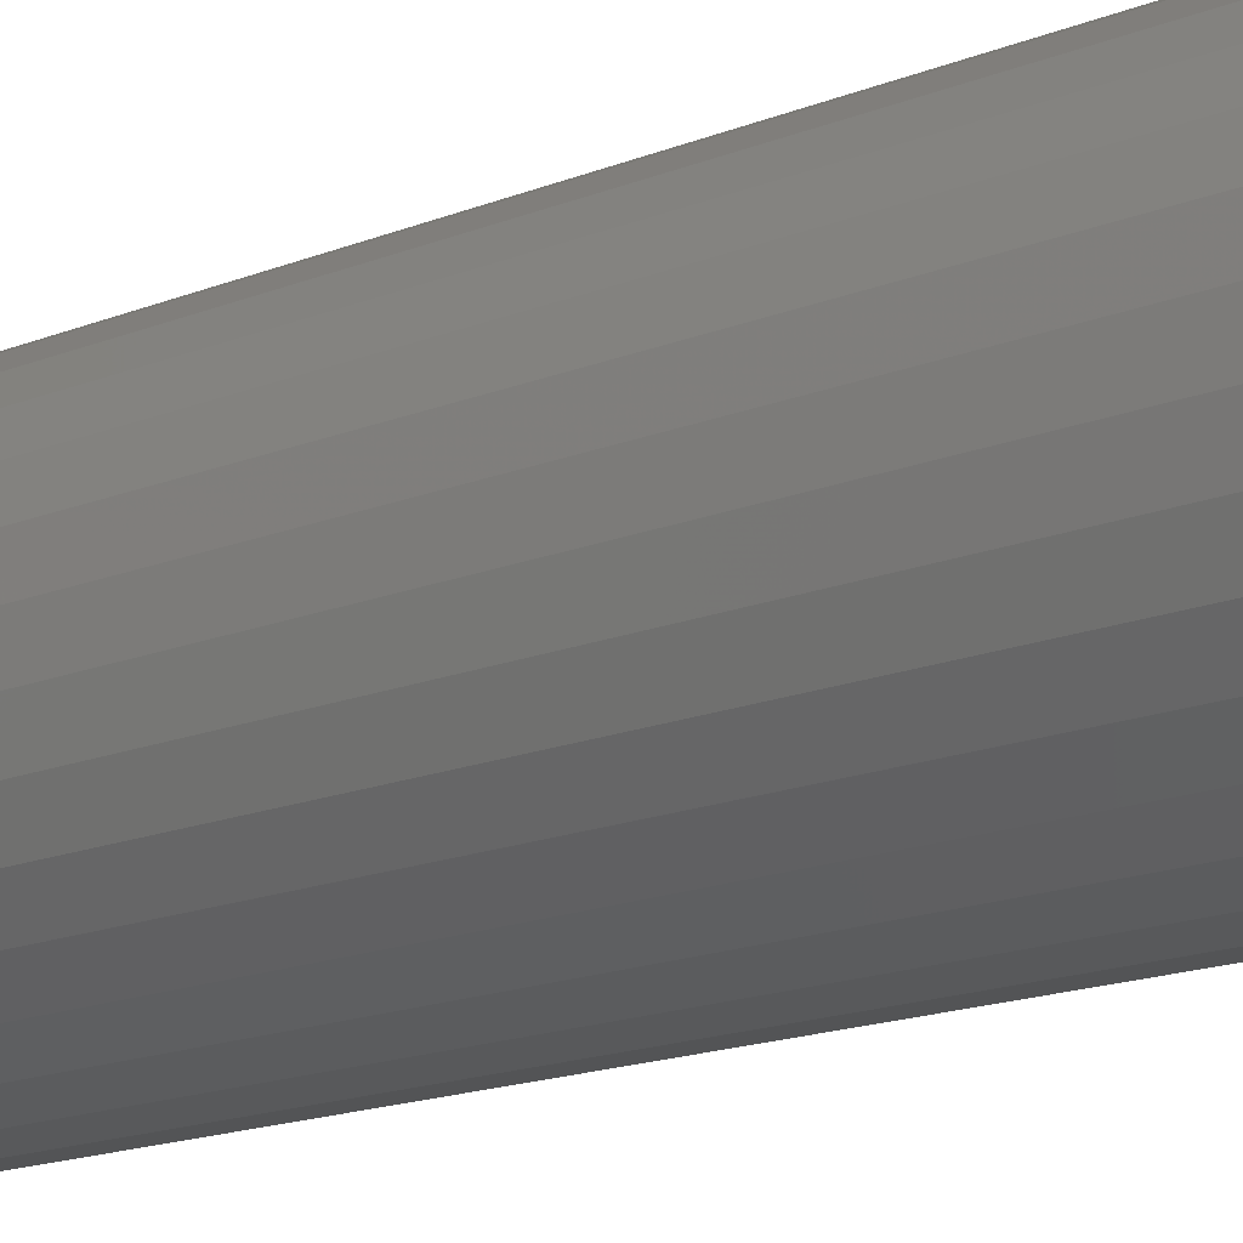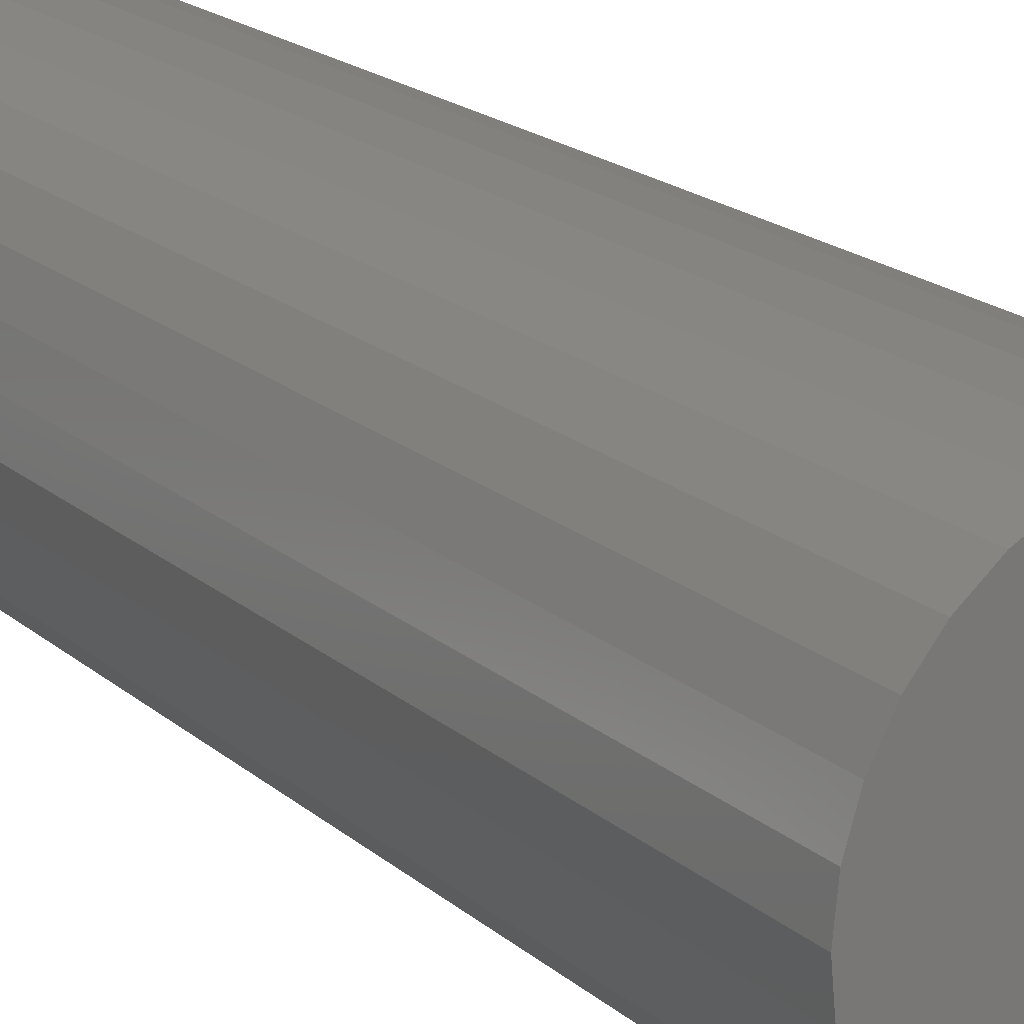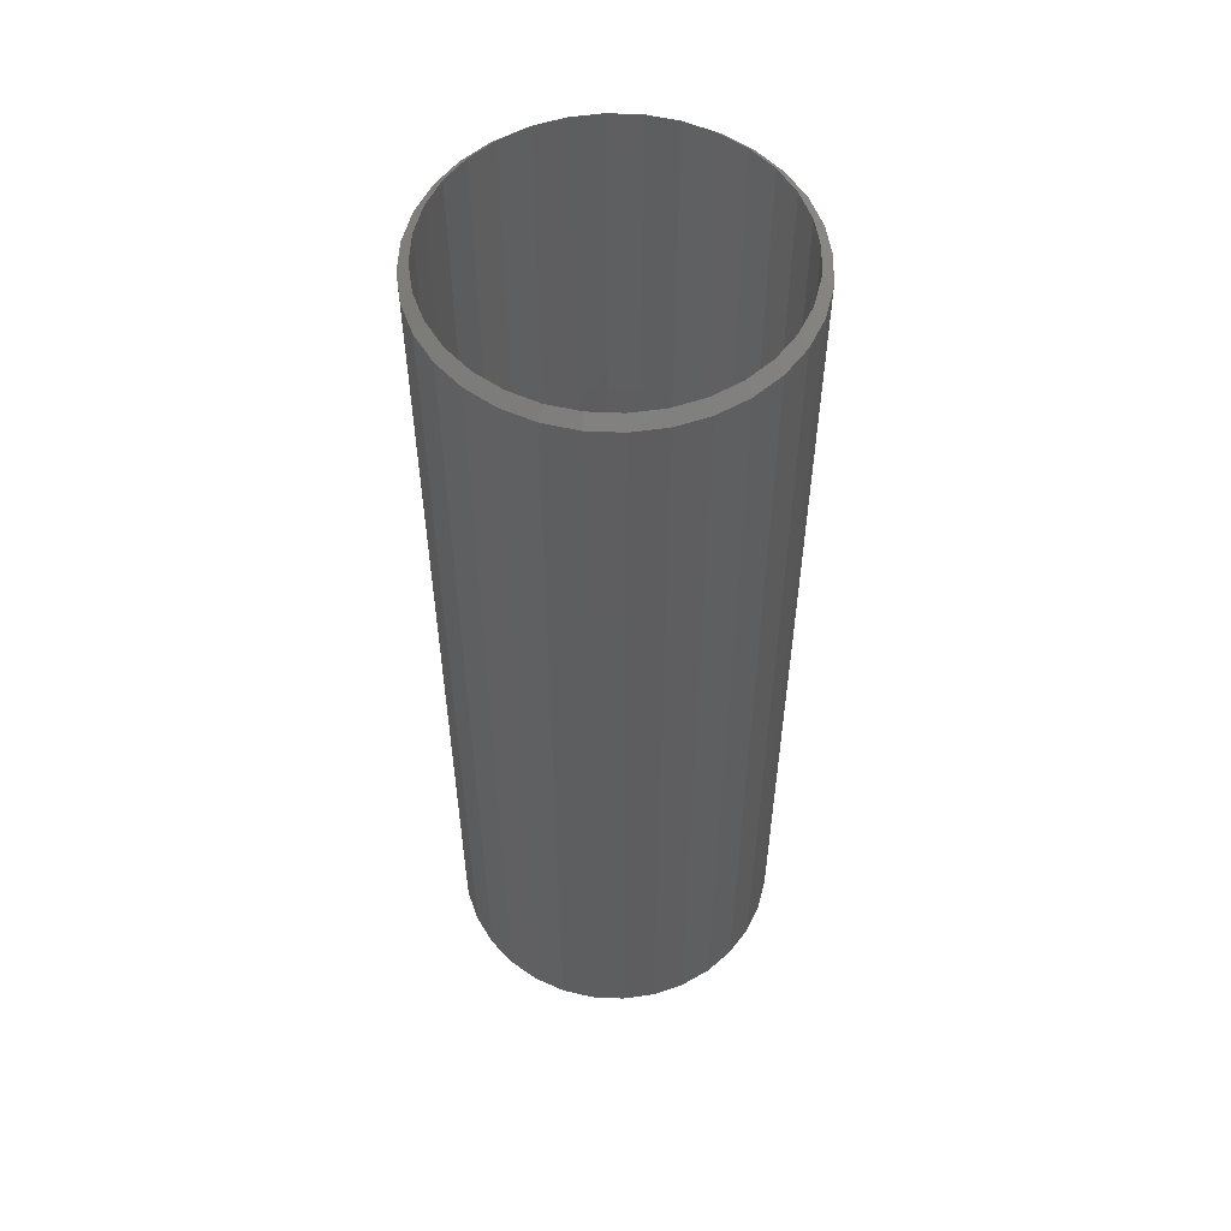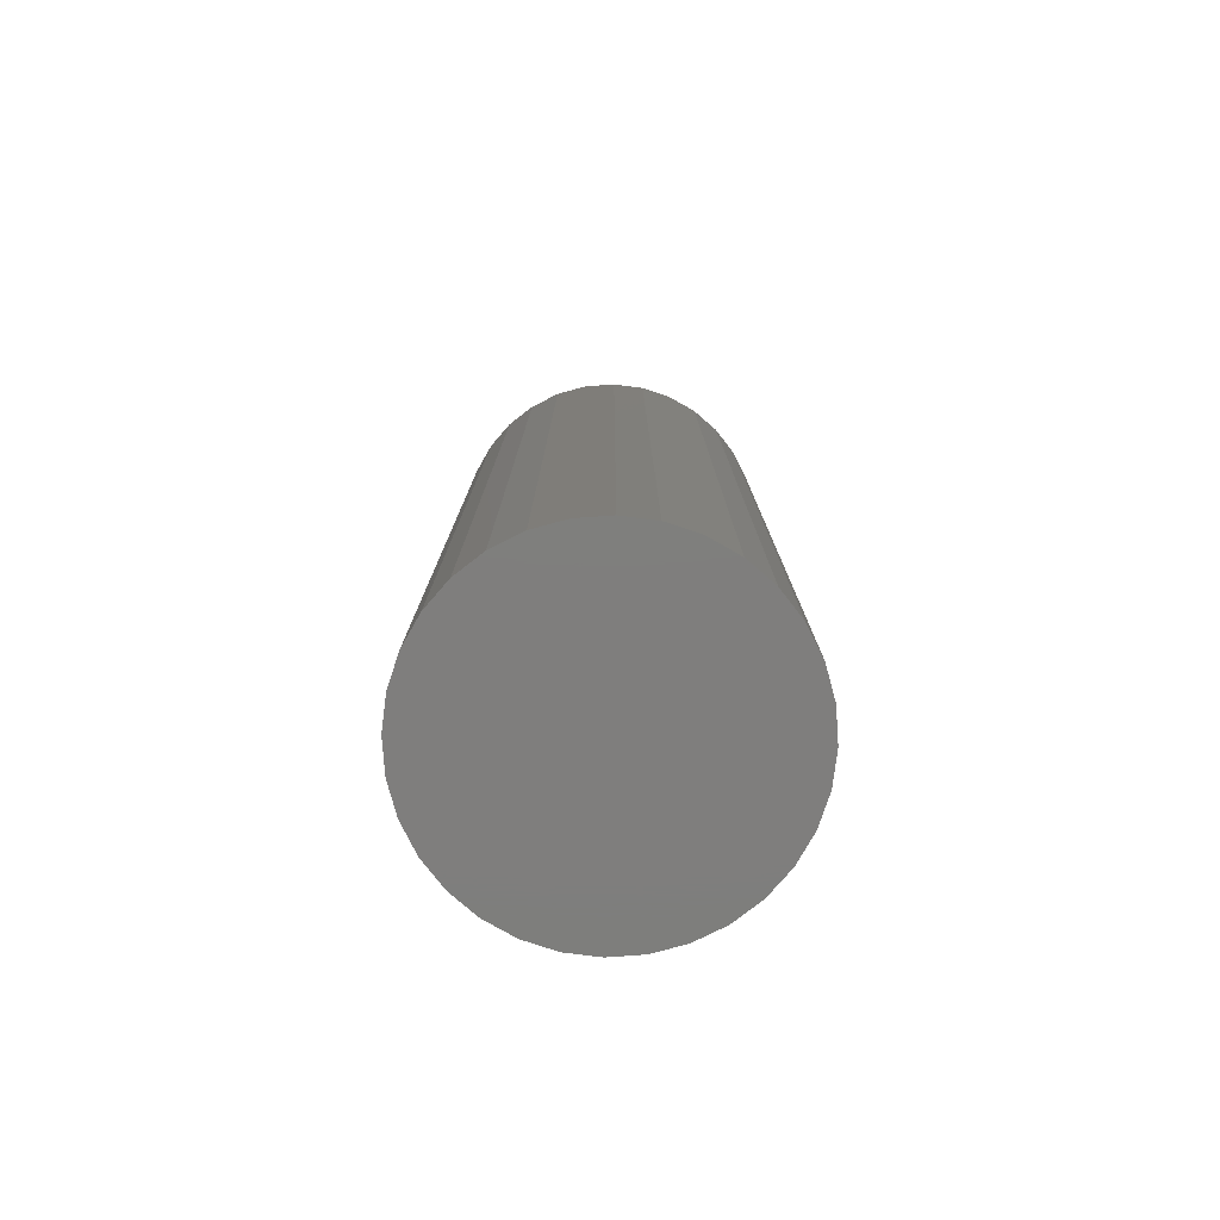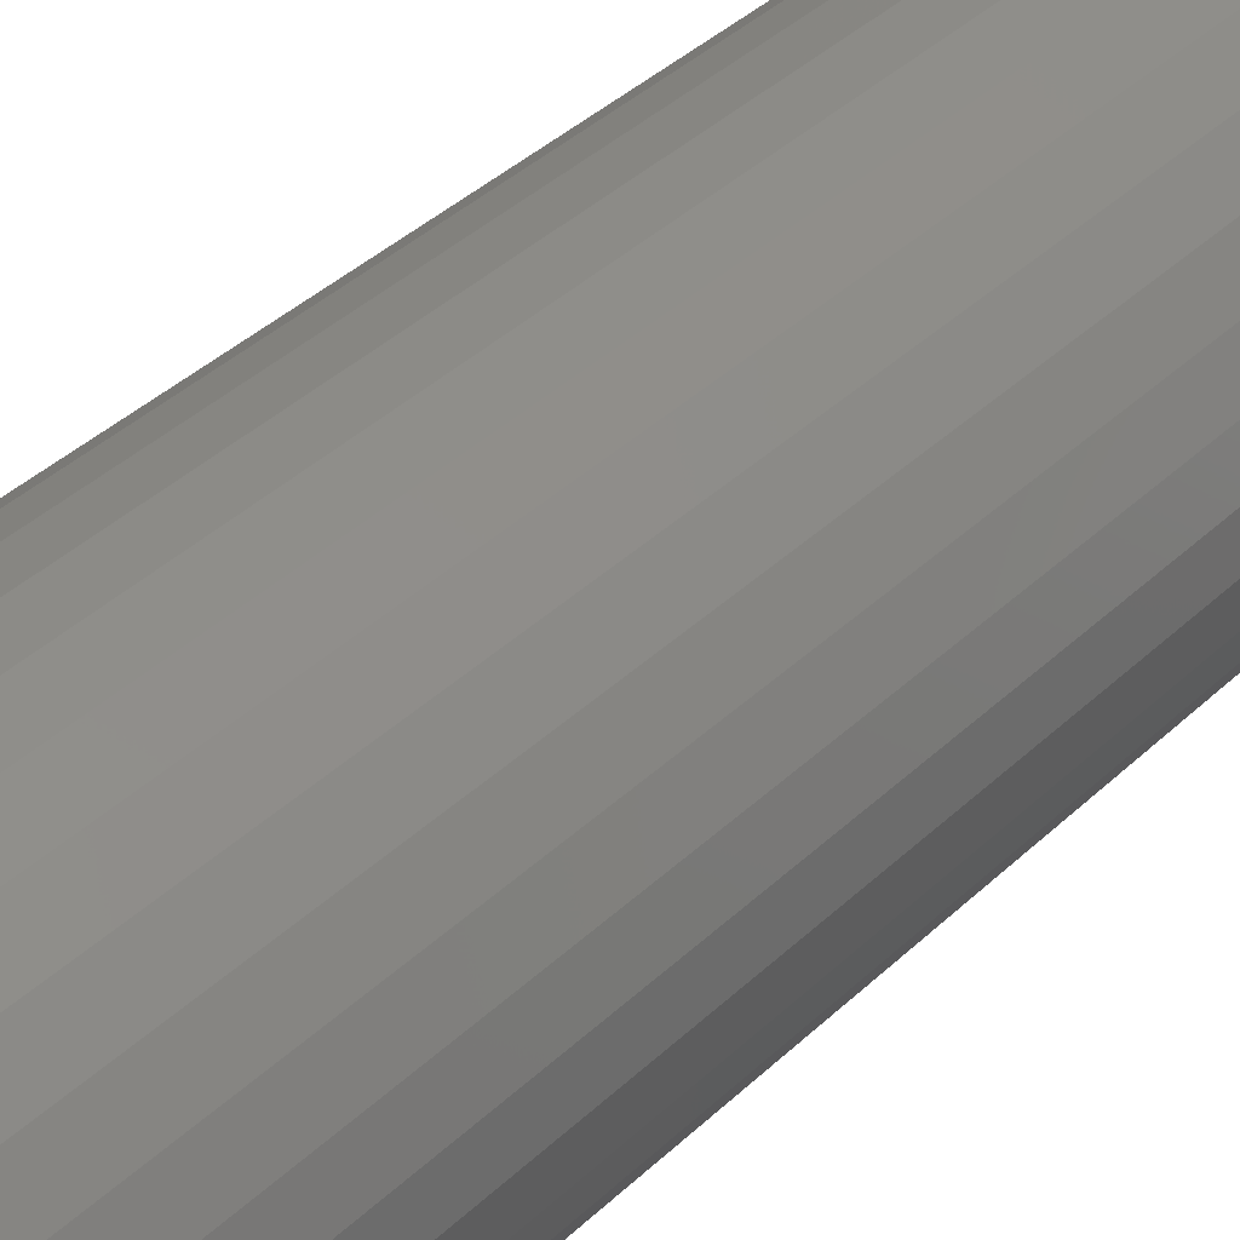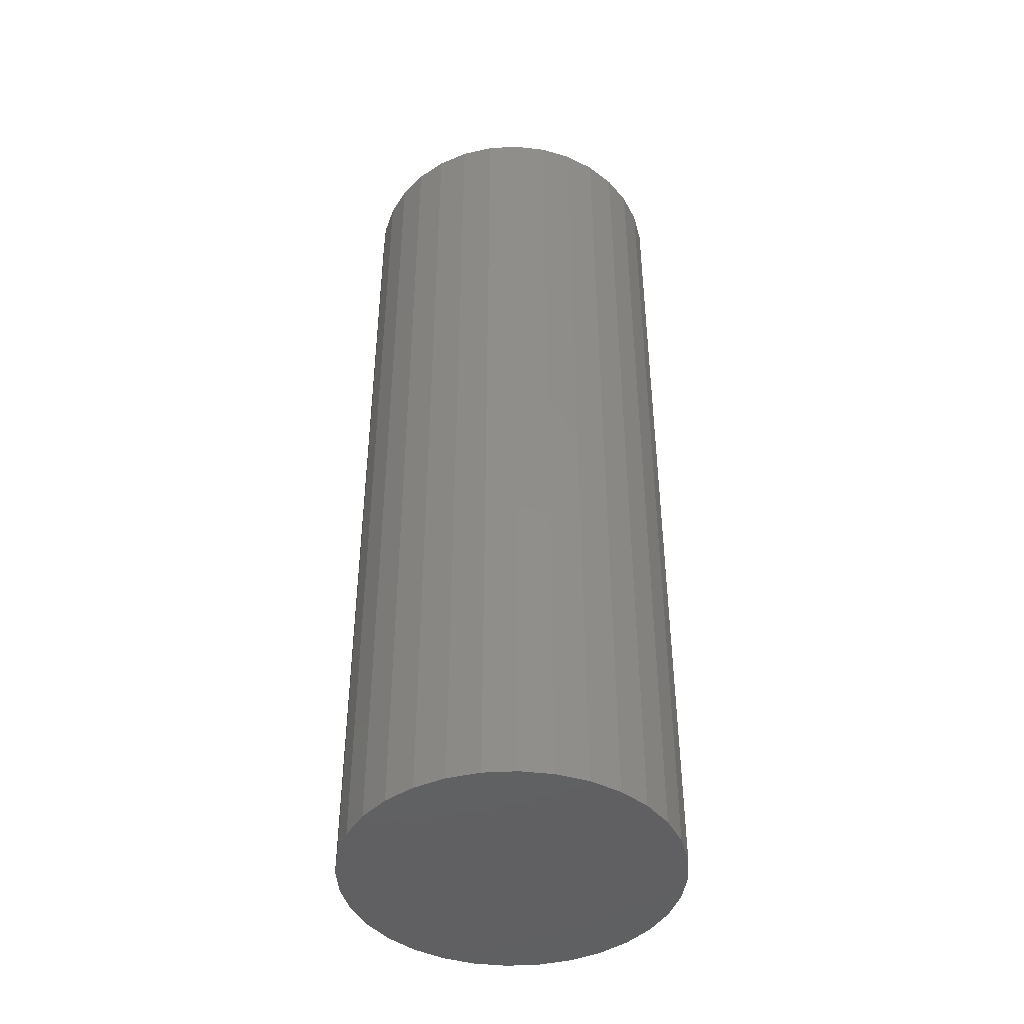
<metadata>
{"format":"stl","ext":"stl","renderer":"f3d","projection":"perspective","resolution":1024,"background":"white","views":[{"elev":-16.3,"azim":-50.1,"up":"+Z"},{"elev":18.7,"azim":-32.4,"up":"+Z"},{"elev":54.9,"azim":-25.4,"up":"+Y"},{"elev":-78.4,"azim":-80.3,"up":"+Y"},{"elev":38.0,"azim":-140.2,"up":"+Z"},{"elev":-43.8,"azim":121.8,"up":"+Y"}]}
</metadata>
<code>
# stl→obj: 128 verts, 252 faces
v 0.2829 -0.007812 0.1316
v 0.2829 -0.75 0.1316
v 0.2854 -0.007812 0.1572
v 0.2854 -0.75 0.1572
v 0.2929 -0.007812 0.1819
v 0.2929 -0.75 0.1819
v 0.3051 -0.007812 0.2047
v 0.3051 -0.75 0.2047
v 0.3214 -0.007812 0.2246
v 0.3214 -0.75 0.2246
v 0.3414 -0.007812 0.241
v 0.3414 -0.75 0.241
v 0.3641 -0.007812 0.2531
v 0.3641 -0.75 0.2531
v 0.3888 -0.007812 0.2606
v 0.3888 -0.75 0.2606
v 0.4145 -0.007812 0.2632
v 0.4145 -0.75 0.2632
v 0.4401 -0.007812 0.2606
v 0.4401 -0.75 0.2606
v 0.4648 -0.007812 0.2531
v 0.4648 -0.75 0.2531
v 0.4876 -0.007812 0.241
v 0.4876 -0.75 0.241
v 0.5075 -0.007812 0.2246
v 0.5075 -0.75 0.2246
v 0.5239 -0.007812 0.2047
v 0.5239 -0.75 0.2047
v 0.536 -0.007812 0.1819
v 0.536 -0.75 0.1819
v 0.5435 -0.007812 0.1572
v 0.5435 -0.75 0.1572
v 0.5461 -0.007812 0.1316
v 0.5461 -0.75 0.1316
v 0.5435 -0.007812 0.1059
v 0.5435 -0.75 0.1059
v 0.536 -0.007812 0.08123
v 0.536 -0.75 0.08123
v 0.5239 -0.007812 0.05848
v 0.5239 -0.75 0.05848
v 0.5075 -0.007812 0.03854
v 0.5075 -0.75 0.03854
v 0.4876 -0.007812 0.02218
v 0.4876 -0.75 0.02218
v 0.4648 -0.007812 0.01002
v 0.4648 -0.75 0.01002
v 0.4401 -0.007812 0.002528
v 0.4401 -0.75 0.002528
v 0.4145 -0.007812 -5.551e-17
v 0.4145 -0.75 -5.551e-17
v 0.3888 -0.007812 0.002528
v 0.3888 -0.75 0.002528
v 0.3641 -0.007812 0.01002
v 0.3641 -0.75 0.01002
v 0.3414 -0.007812 0.02218
v 0.3414 -0.75 0.02218
v 0.3214 -0.007812 0.03854
v 0.3214 -0.75 0.03854
v 0.3051 -0.007812 0.05848
v 0.3051 -0.75 0.05848
v 0.2929 -0.007812 0.08123
v 0.2929 -0.75 0.08123
v 0.2854 -0.007812 0.1059
v 0.2854 -0.75 0.1059
v 0.4145 1.11e-16 0.007812
v 0.4386 -0.7422 0.01019
v 0.4386 1.137e-16 0.01019
v 0.4618 -0.7422 0.01723
v 0.4618 1.163e-16 0.01723
v 0.4832 -0.7422 0.02867
v 0.4832 1.187e-16 0.02867
v 0.502 -0.7422 0.04406
v 0.502 1.207e-16 0.04406
v 0.5174 -0.7422 0.06282
v 0.5174 1.224e-16 0.06282
v 0.5288 -0.7422 0.08422
v 0.5288 1.237e-16 0.08422
v 0.5359 -0.7422 0.1074
v 0.5359 1.245e-16 0.1074
v 0.5382 -0.7422 0.1316
v 0.5382 1.11e-16 0.1316
v 0.4145 -0.7422 0.007812
v 0.3903 1.083e-16 0.01019
v 0.3903 -0.7422 0.01019
v 0.3671 1.058e-16 0.01723
v 0.3671 -0.7422 0.01723
v 0.3457 1.034e-16 0.02867
v 0.3457 -0.7422 0.02867
v 0.327 1.013e-16 0.04406
v 0.327 -0.7422 0.04406
v 0.3116 9.96e-17 0.06282
v 0.3116 -0.7422 0.06282
v 0.3001 9.833e-17 0.08422
v 0.3001 -0.7422 0.08422
v 0.2931 9.755e-17 0.1074
v 0.2931 -0.7422 0.1074
v 0.2907 1.11e-16 0.1316
v 0.2907 -0.7422 0.1316
v 0.4145 1.11e-16 0.2553
v 0.3903 -0.7422 0.253
v 0.3903 1.083e-16 0.253
v 0.3671 -0.7422 0.2459
v 0.3671 1.058e-16 0.2459
v 0.3457 -0.7422 0.2345
v 0.3457 1.034e-16 0.2345
v 0.327 -0.7422 0.2191
v 0.327 1.013e-16 0.2191
v 0.3116 -0.7422 0.2003
v 0.3116 9.96e-17 0.2003
v 0.3001 -0.7422 0.1789
v 0.3001 9.833e-17 0.1789
v 0.2931 -0.7422 0.1557
v 0.2931 9.755e-17 0.1557
v 0.4145 -0.7422 0.2553
v 0.4386 1.137e-16 0.253
v 0.4386 -0.7422 0.253
v 0.4618 1.163e-16 0.2459
v 0.4618 -0.7422 0.2459
v 0.4832 1.187e-16 0.2345
v 0.4832 -0.7422 0.2345
v 0.502 1.207e-16 0.2191
v 0.502 -0.7422 0.2191
v 0.5174 1.224e-16 0.2003
v 0.5174 -0.7422 0.2003
v 0.5288 1.237e-16 0.1789
v 0.5288 -0.7422 0.1789
v 0.5359 1.245e-16 0.1557
v 0.5359 -0.7422 0.1557
f 1 2 3
f 3 2 4
f 3 4 5
f 5 4 6
f 5 6 7
f 7 6 8
f 7 8 9
f 9 8 10
f 9 10 11
f 11 10 12
f 11 12 13
f 13 12 14
f 13 14 15
f 15 14 16
f 15 16 17
f 17 16 18
f 17 18 19
f 19 18 20
f 19 20 21
f 21 20 22
f 21 22 23
f 23 22 24
f 23 24 25
f 25 24 26
f 25 26 27
f 27 26 28
f 27 28 29
f 29 28 30
f 29 30 31
f 31 30 32
f 31 32 33
f 33 32 34
f 33 34 35
f 35 34 36
f 35 36 37
f 37 36 38
f 37 38 39
f 39 38 40
f 39 40 41
f 41 40 42
f 41 42 43
f 43 42 44
f 43 44 45
f 45 44 46
f 45 46 47
f 47 46 48
f 47 48 49
f 49 48 50
f 49 50 51
f 51 50 52
f 51 52 53
f 53 52 54
f 53 54 55
f 55 54 56
f 55 56 57
f 57 56 58
f 57 58 59
f 59 58 60
f 59 60 61
f 61 60 62
f 61 62 63
f 63 62 64
f 63 64 1
f 1 64 2
f 65 66 67
f 67 66 68
f 67 68 69
f 69 68 70
f 69 70 71
f 71 70 72
f 71 72 73
f 73 72 74
f 73 74 75
f 75 74 76
f 75 76 77
f 77 76 78
f 77 78 79
f 79 78 80
f 79 80 81
f 66 65 82
f 82 65 83
f 82 83 84
f 84 83 85
f 84 85 86
f 86 85 87
f 86 87 88
f 88 87 89
f 88 89 90
f 90 89 91
f 90 91 92
f 92 91 93
f 92 93 94
f 94 93 95
f 94 95 96
f 96 95 97
f 96 97 98
f 99 100 101
f 101 100 102
f 101 102 103
f 103 102 104
f 103 104 105
f 105 104 106
f 105 106 107
f 107 106 108
f 107 108 109
f 109 108 110
f 109 110 111
f 111 110 112
f 111 112 113
f 113 112 98
f 113 98 97
f 100 99 114
f 114 99 115
f 114 115 116
f 116 115 117
f 116 117 118
f 118 117 119
f 118 119 120
f 120 119 121
f 120 121 122
f 122 121 123
f 122 123 124
f 124 123 125
f 124 125 126
f 126 125 127
f 126 127 128
f 128 127 81
f 128 81 80
f 81 31 33
f 81 127 31
f 1 113 97
f 1 3 113
f 125 29 31
f 125 31 127
f 123 25 27
f 27 29 123
f 123 29 125
f 117 21 23
f 117 23 119
f 23 121 119
f 115 17 19
f 19 21 115
f 115 21 117
f 103 13 15
f 103 15 101
f 15 99 101
f 105 9 11
f 11 13 105
f 105 13 103
f 111 5 7
f 111 7 109
f 7 107 109
f 3 5 113
f 113 5 111
f 25 123 121
f 121 23 25
f 17 115 99
f 99 15 17
f 9 105 107
f 107 7 9
f 97 63 1
f 97 95 63
f 33 79 81
f 33 35 79
f 93 61 63
f 93 63 95
f 91 57 59
f 59 61 91
f 91 61 93
f 85 53 55
f 85 55 87
f 55 89 87
f 83 49 51
f 51 53 83
f 83 53 85
f 69 45 47
f 69 47 67
f 47 65 67
f 71 41 43
f 43 45 71
f 71 45 69
f 77 37 39
f 77 39 75
f 39 73 75
f 35 37 79
f 79 37 77
f 57 91 89
f 89 55 57
f 49 83 65
f 65 47 49
f 41 71 73
f 73 39 41
f 114 116 100
f 102 100 116
f 118 102 116
f 104 102 118
f 120 104 118
f 68 86 70
f 84 86 68
f 66 84 68
f 82 84 66
f 86 88 70
f 70 88 90
f 70 90 72
f 72 90 92
f 72 92 74
f 74 92 94
f 74 94 76
f 76 94 96
f 76 96 78
f 78 96 98
f 78 98 80
f 80 98 112
f 80 112 128
f 128 112 110
f 128 110 126
f 126 110 108
f 126 108 124
f 124 108 106
f 124 106 122
f 122 106 104
f 122 104 120
f 16 20 18
f 20 16 14
f 20 14 22
f 22 14 12
f 22 12 24
f 44 54 46
f 46 54 52
f 46 52 48
f 48 52 50
f 24 12 26
f 26 12 10
f 26 10 28
f 28 10 8
f 28 8 30
f 30 8 6
f 30 6 32
f 32 6 4
f 32 4 34
f 34 4 2
f 34 2 36
f 36 2 64
f 36 64 38
f 38 64 62
f 38 62 40
f 40 62 60
f 40 60 42
f 42 60 58
f 42 58 44
f 44 58 56
f 44 56 54

</code>
